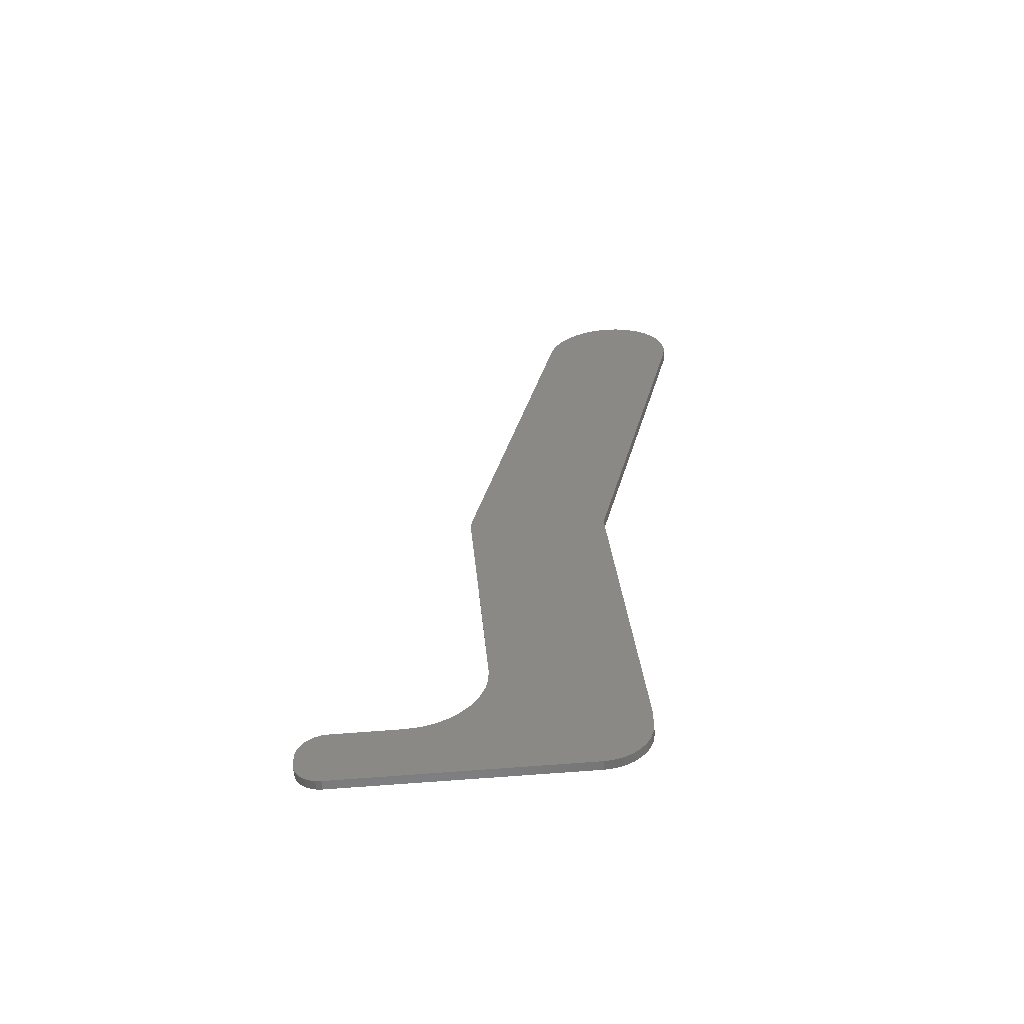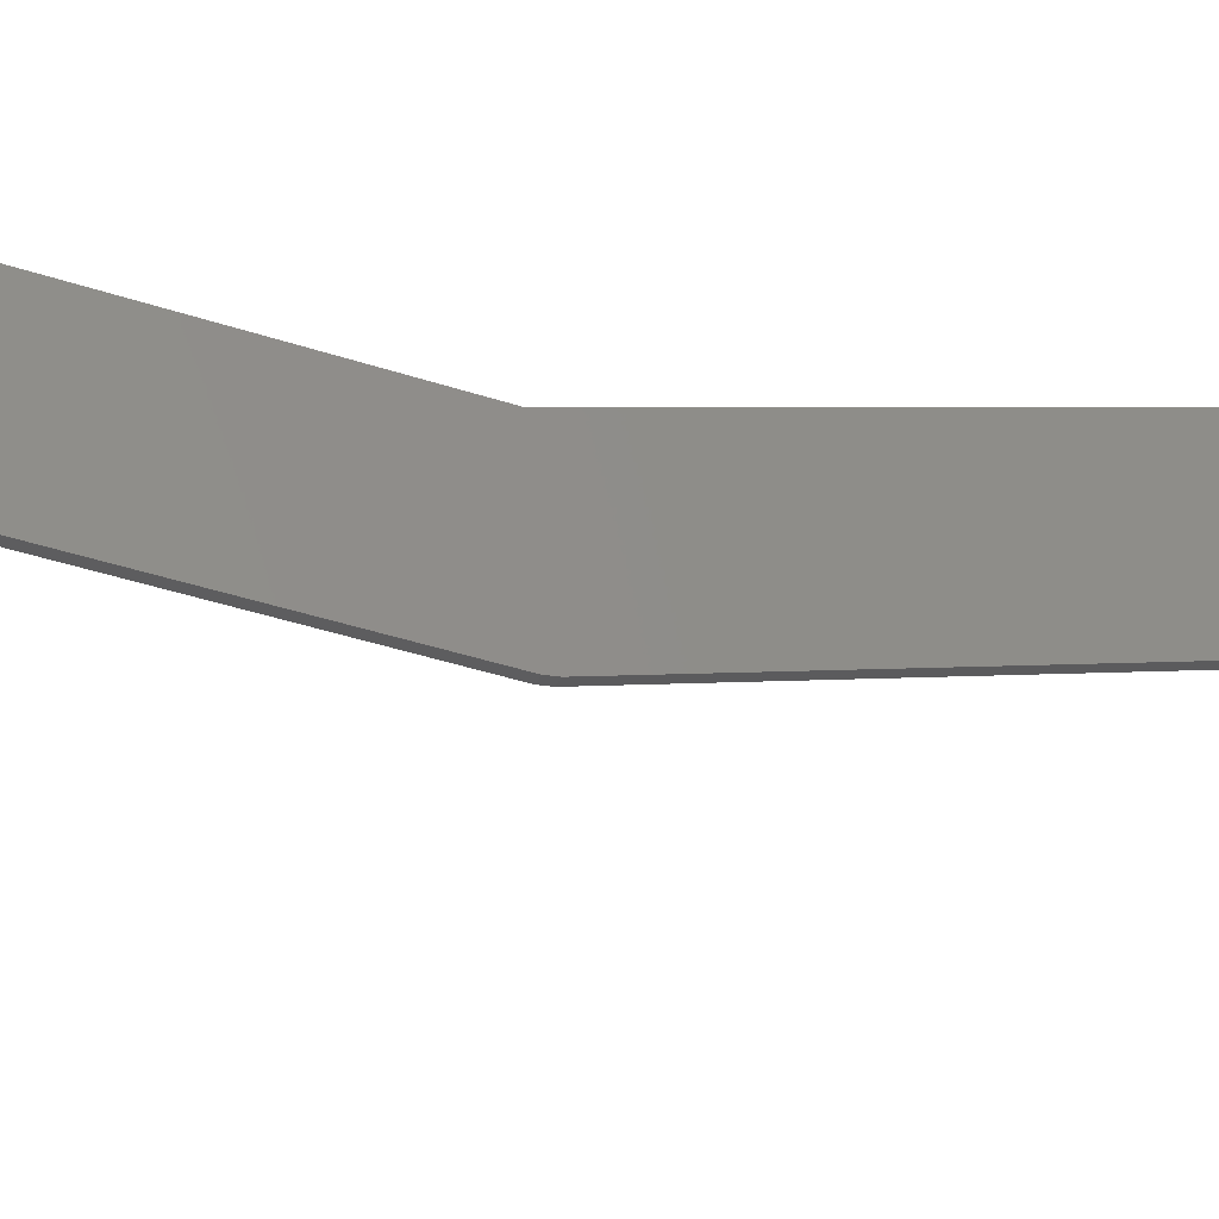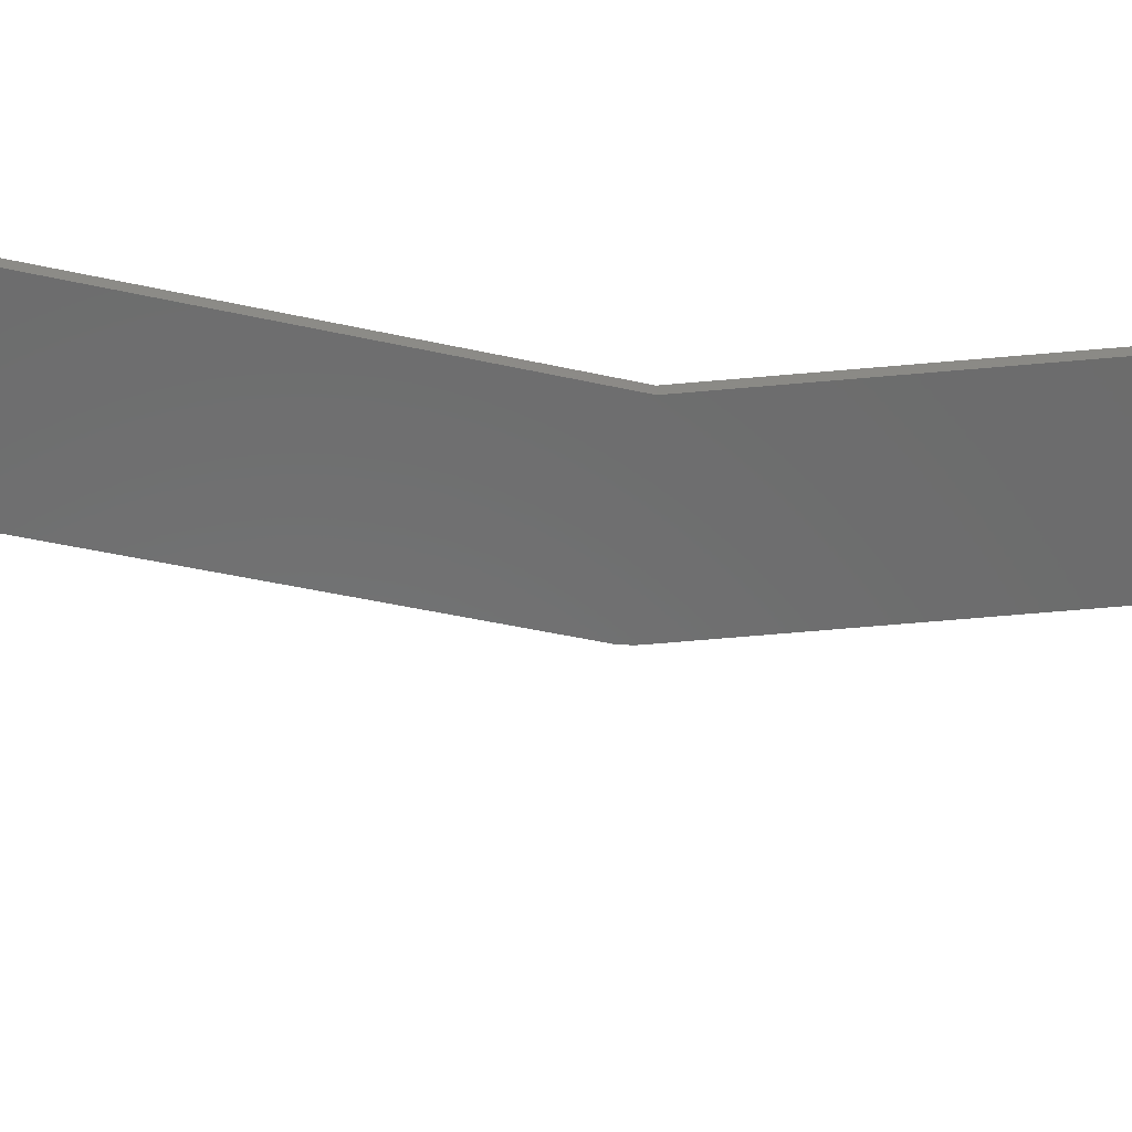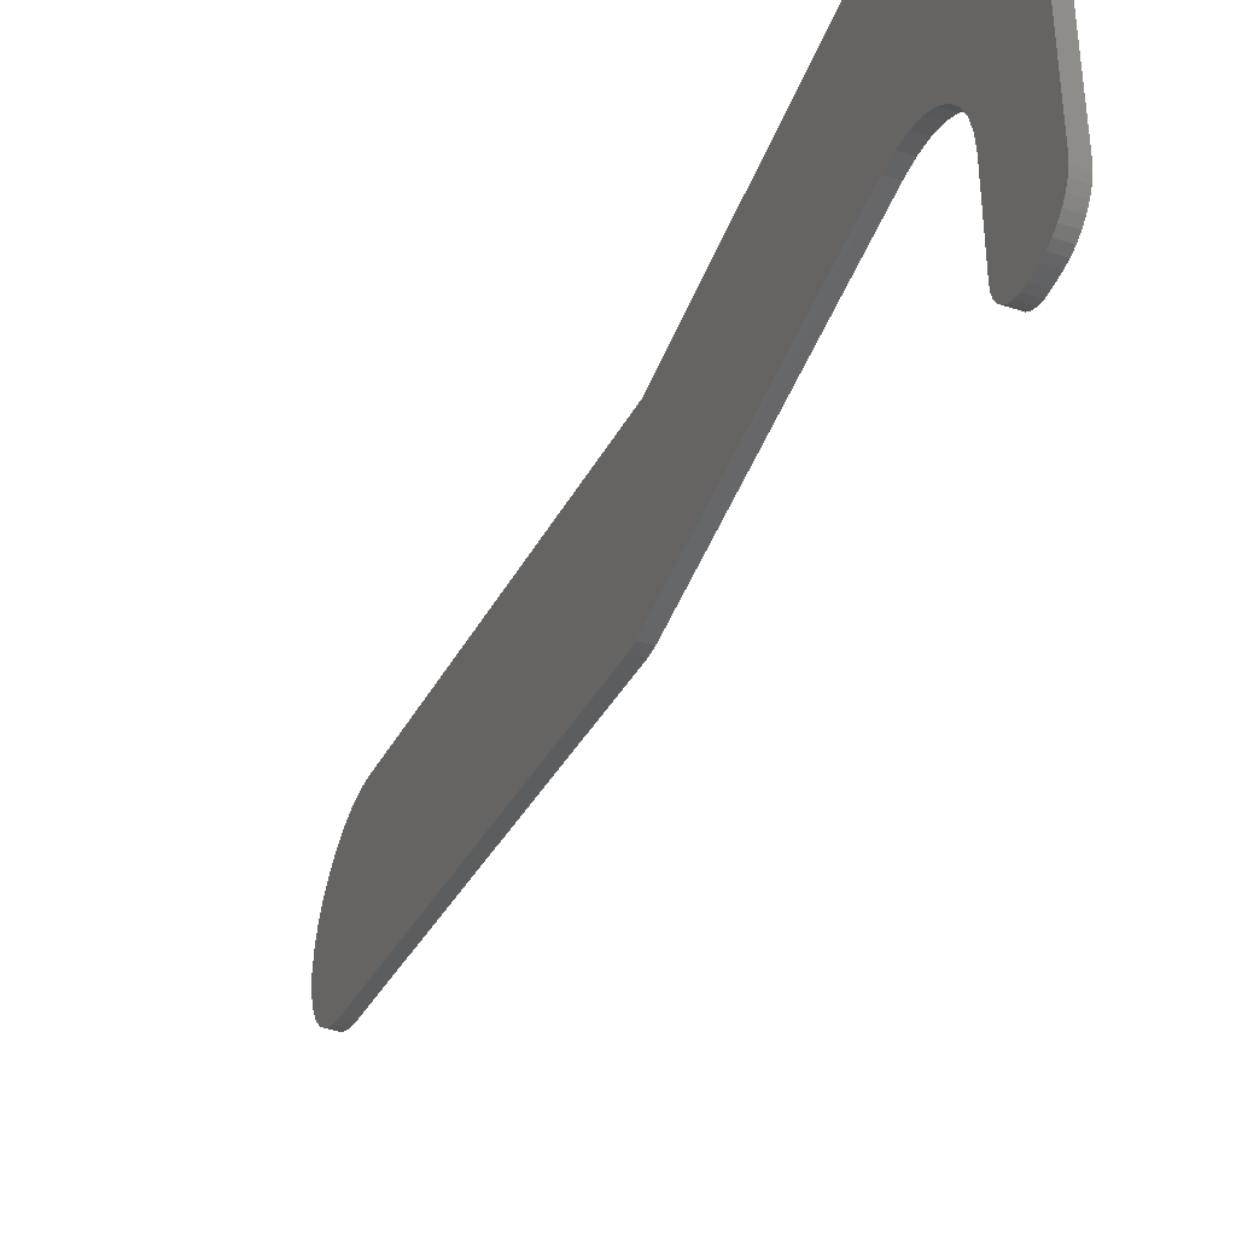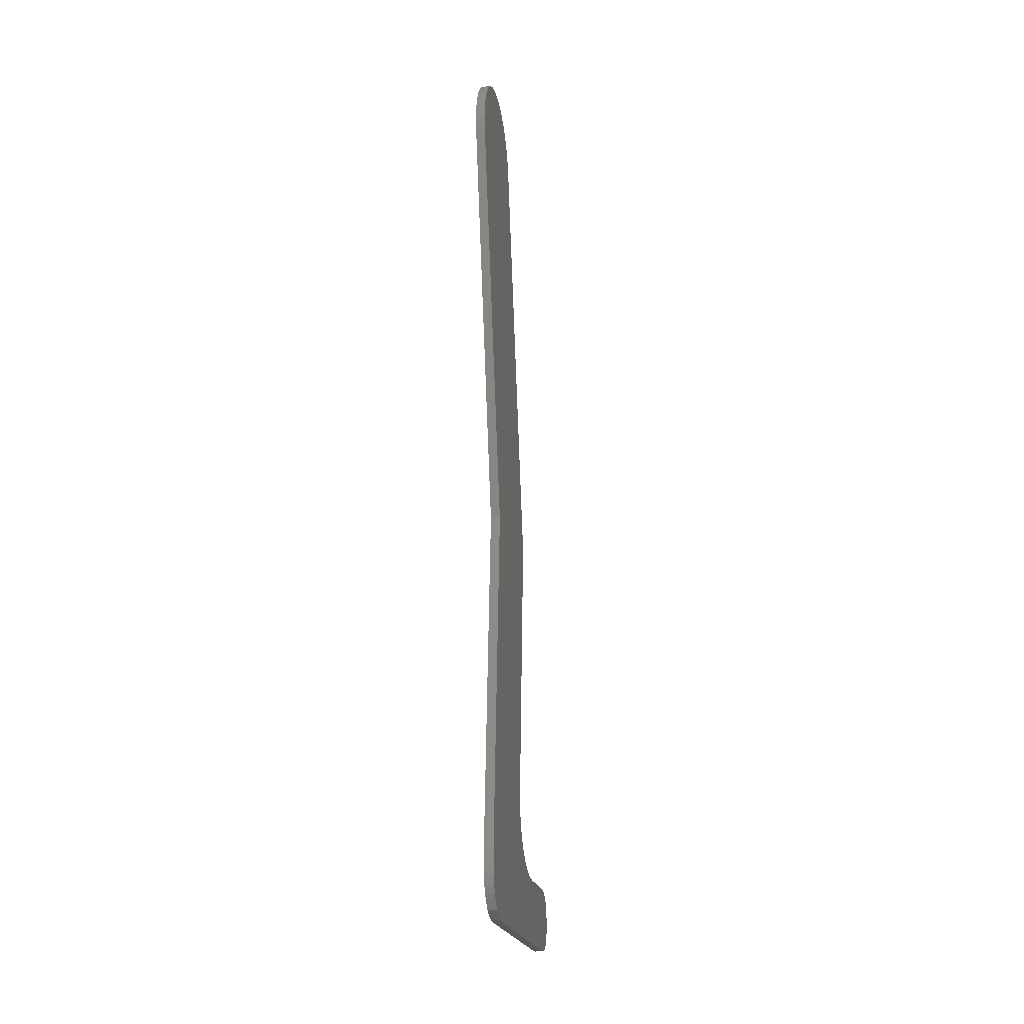
<metadata>
{"format":"stl","ext":"stl","renderer":"f3d","projection":"perspective","resolution":1024,"background":"white","views":[{"elev":-59.9,"azim":95.1,"up":"+Z"},{"elev":-31.5,"azim":-109.8,"up":"+Y"},{"elev":31.9,"azim":88.9,"up":"+Y"},{"elev":-42.6,"azim":158.9,"up":"+Y"},{"elev":-20.6,"azim":-170.0,"up":"+Z"}]}
</metadata>
<code>
# stl→obj: 118 verts, 232 faces
v 0 0.002045 0.03144
v 0 -0.0001774 0.02411
v 0 -0.2656 0.02344
v 0 -0.2652 0.01887
v 0 -0.001088 0.7512
v 0 0.01069 0.75
v 0 -0.01287 0.75
v 0 -0.0242 0.7466
v 0 0.02201 0.7466
v 0 -0.03465 0.741
v 0 0.03245 0.741
v 0 -0.0438 0.7335
v 0 0.04159 0.7334
v 0 -0.05132 0.7244
v 0 0.04909 0.7243
v 0 -0.05691 0.714
v 0 0.05466 0.7138
v 0 -0.003787 0.01736
v 0 -0.2638 0.01447
v 0 -0.008645 0.01144
v 0 -0.2617 0.01042
v 0 -0.2588 0.006865
v 0 -0.01456 0.006583
v 0 -0.2552 0.00395
v 0 -0.2468 0.0004503
v 0 -0.2512 0.001784
v 0 -0.2422 -1.435e-18
v 0 -0.2656 0.03183
v 0 -0.2652 0.0364
v 0 0.002796 0.03906
v 0 0.05806 0.6789
v 0 -0.02089 0.3395
v 0 -0.1393 0.3395
v 0 -0.1399 0.3474
v 0 -0.1393 0.3553
v 0 -0.06036 0.7026
v 0 0.05808 0.7025
v 0 0.05923 0.6907
v 0 -0.2638 0.04079
v 0 -0.2617 0.04485
v 0 -0.2588 0.0484
v 0 -0.2552 0.05131
v 0 -0.2512 0.05348
v 0 -0.2468 0.05481
v 0 -0.2422 0.05526
v 0 -0.1835 0.05526
v 0 0.002796 0.05526
v 0 -0.1721 0.05632
v 0 -0.1611 0.05944
v 0 -0.1508 0.06452
v 0 -0.1416 0.0714
v 0 -0.1339 0.07984
v 0 -0.1278 0.08956
v 0 -0.1236 0.1002
v 0 -0.1214 0.1115
v 0 -0.1213 0.123
v 0 -0.02132 0.002973
v 0 -0.02865 0.0007506
v 0 -0.03627 -1.404e-17
v 0.007812 -0.2656 0.02344
v 0.007812 -0.0001774 0.02411
v 0.007812 0.002045 0.03144
v 0.007812 -0.2652 0.01887
v 0.007812 -0.01287 0.75
v 0.007812 0.01069 0.75
v 0.007812 -0.001088 0.7512
v 0.007812 -0.0242 0.7466
v 0.007812 0.02201 0.7466
v 0.007812 -0.03465 0.741
v 0.007812 0.03245 0.741
v 0.007812 -0.0438 0.7335
v 0.007812 0.04159 0.7334
v 0.007812 -0.05132 0.7244
v 0.007812 0.04909 0.7243
v 0.007812 -0.05691 0.714
v 0.007812 0.05466 0.7138
v 0.007812 -0.003787 0.01736
v 0.007812 -0.2638 0.01447
v 0.007812 -0.008645 0.01144
v 0.007812 -0.2617 0.01042
v 0.007812 -0.2588 0.006865
v 0.007812 -0.01456 0.006583
v 0.007812 -0.2552 0.00395
v 0.007812 -0.2422 -1.435e-18
v 0.007812 -0.2512 0.001784
v 0.007812 -0.2468 0.0004503
v 0.007812 -0.2656 0.03183
v 0.007812 0.002796 0.03906
v 0.007812 -0.2652 0.0364
v 0.007812 0.05806 0.6789
v 0.007812 -0.1393 0.3553
v 0.007812 -0.1399 0.3474
v 0.007812 -0.1393 0.3395
v 0.007812 -0.02089 0.3395
v 0.007812 -0.06036 0.7026
v 0.007812 0.05923 0.6907
v 0.007812 0.05808 0.7025
v 0.007812 -0.1835 0.05526
v 0.007812 -0.2422 0.05526
v 0.007812 -0.2468 0.05481
v 0.007812 -0.2512 0.05348
v 0.007812 -0.2552 0.05131
v 0.007812 -0.2588 0.0484
v 0.007812 -0.2617 0.04485
v 0.007812 -0.2638 0.04079
v 0.007812 0.002796 0.05526
v 0.007812 -0.1213 0.123
v 0.007812 -0.1214 0.1115
v 0.007812 -0.1236 0.1002
v 0.007812 -0.1278 0.08956
v 0.007812 -0.1339 0.07984
v 0.007812 -0.1416 0.0714
v 0.007812 -0.1508 0.06452
v 0.007812 -0.1611 0.05944
v 0.007812 -0.1721 0.05632
v 0.007812 -0.02132 0.002973
v 0.007812 -0.03627 -1.404e-17
v 0.007812 -0.02865 0.0007506
f 1 2 3
f 2 4 3
f 5 6 7
f 8 7 6
f 9 8 6
f 10 8 9
f 11 10 9
f 12 10 11
f 13 12 11
f 14 12 13
f 15 14 13
f 16 14 15
f 17 16 15
f 18 4 2
f 19 4 18
f 20 19 18
f 20 21 19
f 22 21 20
f 23 22 20
f 24 22 23
f 25 26 27
f 28 29 30
f 28 30 1
f 28 1 3
f 31 32 33
f 31 33 34
f 31 34 35
f 36 16 17
f 36 17 37
f 36 37 38
f 36 38 31
f 36 31 35
f 30 29 39
f 30 39 40
f 30 40 41
f 30 41 42
f 30 42 43
f 30 43 44
f 30 44 45
f 30 45 46
f 47 30 46
f 47 46 48
f 47 48 49
f 47 49 50
f 47 50 51
f 47 51 52
f 47 52 53
f 47 53 54
f 47 54 55
f 47 55 56
f 47 56 33
f 47 33 32
f 57 58 59
f 57 59 27
f 57 27 26
f 57 26 24
f 57 24 23
f 60 61 62
f 60 63 61
f 64 65 66
f 65 64 67
f 65 67 68
f 68 67 69
f 68 69 70
f 70 69 71
f 70 71 72
f 72 71 73
f 72 73 74
f 74 73 75
f 74 75 76
f 61 63 77
f 77 63 78
f 77 78 79
f 78 80 79
f 79 80 81
f 79 81 82
f 82 81 83
f 84 85 86
f 87 60 62
f 87 62 88
f 87 88 89
f 90 91 92
f 90 92 93
f 90 93 94
f 95 91 90
f 95 90 96
f 95 96 97
f 95 97 76
f 95 76 75
f 88 98 99
f 88 99 100
f 88 100 101
f 88 101 102
f 88 102 103
f 88 103 104
f 88 104 105
f 88 105 89
f 106 94 93
f 106 93 107
f 106 107 108
f 106 108 109
f 106 109 110
f 106 110 111
f 106 111 112
f 106 112 113
f 106 113 114
f 106 114 115
f 106 115 98
f 106 98 88
f 116 82 83
f 116 83 85
f 116 85 84
f 116 84 117
f 116 117 118
f 84 27 117
f 117 27 59
f 88 30 106
f 106 30 47
f 30 88 1
f 1 88 62
f 1 62 2
f 2 62 61
f 2 61 18
f 18 61 77
f 18 77 20
f 20 77 79
f 20 79 23
f 23 79 82
f 23 82 57
f 57 82 116
f 57 116 58
f 58 116 118
f 58 118 59
f 59 118 117
f 87 28 60
f 60 28 3
f 27 84 25
f 25 84 86
f 25 86 26
f 26 86 85
f 26 85 24
f 24 85 83
f 24 83 22
f 22 83 81
f 22 81 21
f 21 81 80
f 21 80 19
f 19 80 78
f 19 78 4
f 4 78 63
f 4 63 3
f 3 63 60
f 98 46 99
f 99 46 45
f 28 87 29
f 29 87 89
f 29 89 39
f 39 89 105
f 39 105 40
f 40 105 104
f 40 104 41
f 41 104 103
f 41 103 42
f 42 103 102
f 42 102 43
f 43 102 101
f 43 101 44
f 44 101 100
f 44 100 45
f 45 100 99
f 93 33 107
f 107 33 56
f 52 110 53
f 53 110 109
f 53 109 54
f 54 109 108
f 54 108 55
f 55 108 107
f 55 107 56
f 110 52 111
f 111 52 51
f 111 51 112
f 112 51 50
f 112 50 113
f 113 50 49
f 113 49 114
f 114 49 48
f 114 48 115
f 115 48 46
f 115 46 98
f 33 93 34
f 34 93 92
f 34 92 35
f 35 92 91
f 95 36 91
f 91 36 35
f 36 95 16
f 16 95 75
f 16 75 14
f 14 75 73
f 14 73 12
f 12 73 71
f 12 71 10
f 10 71 69
f 10 69 8
f 8 69 67
f 8 67 7
f 7 67 64
f 7 64 5
f 5 64 66
f 5 66 6
f 6 66 65
f 6 65 9
f 9 65 68
f 9 68 11
f 11 68 70
f 11 70 13
f 13 70 72
f 13 72 15
f 15 72 74
f 15 74 17
f 17 74 76
f 17 76 37
f 37 76 97
f 37 97 38
f 38 97 96
f 38 96 31
f 31 96 90
f 94 32 90
f 90 32 31
f 106 47 94
f 94 47 32

</code>
